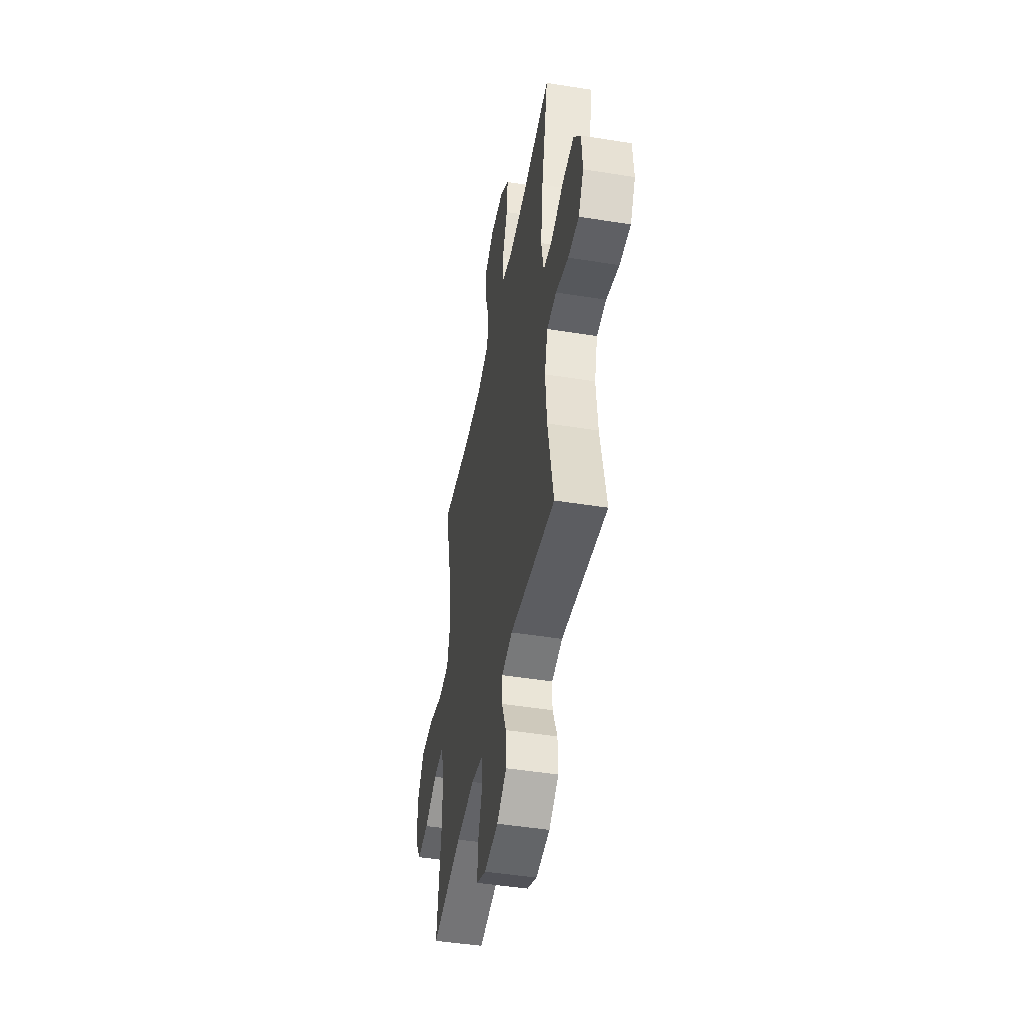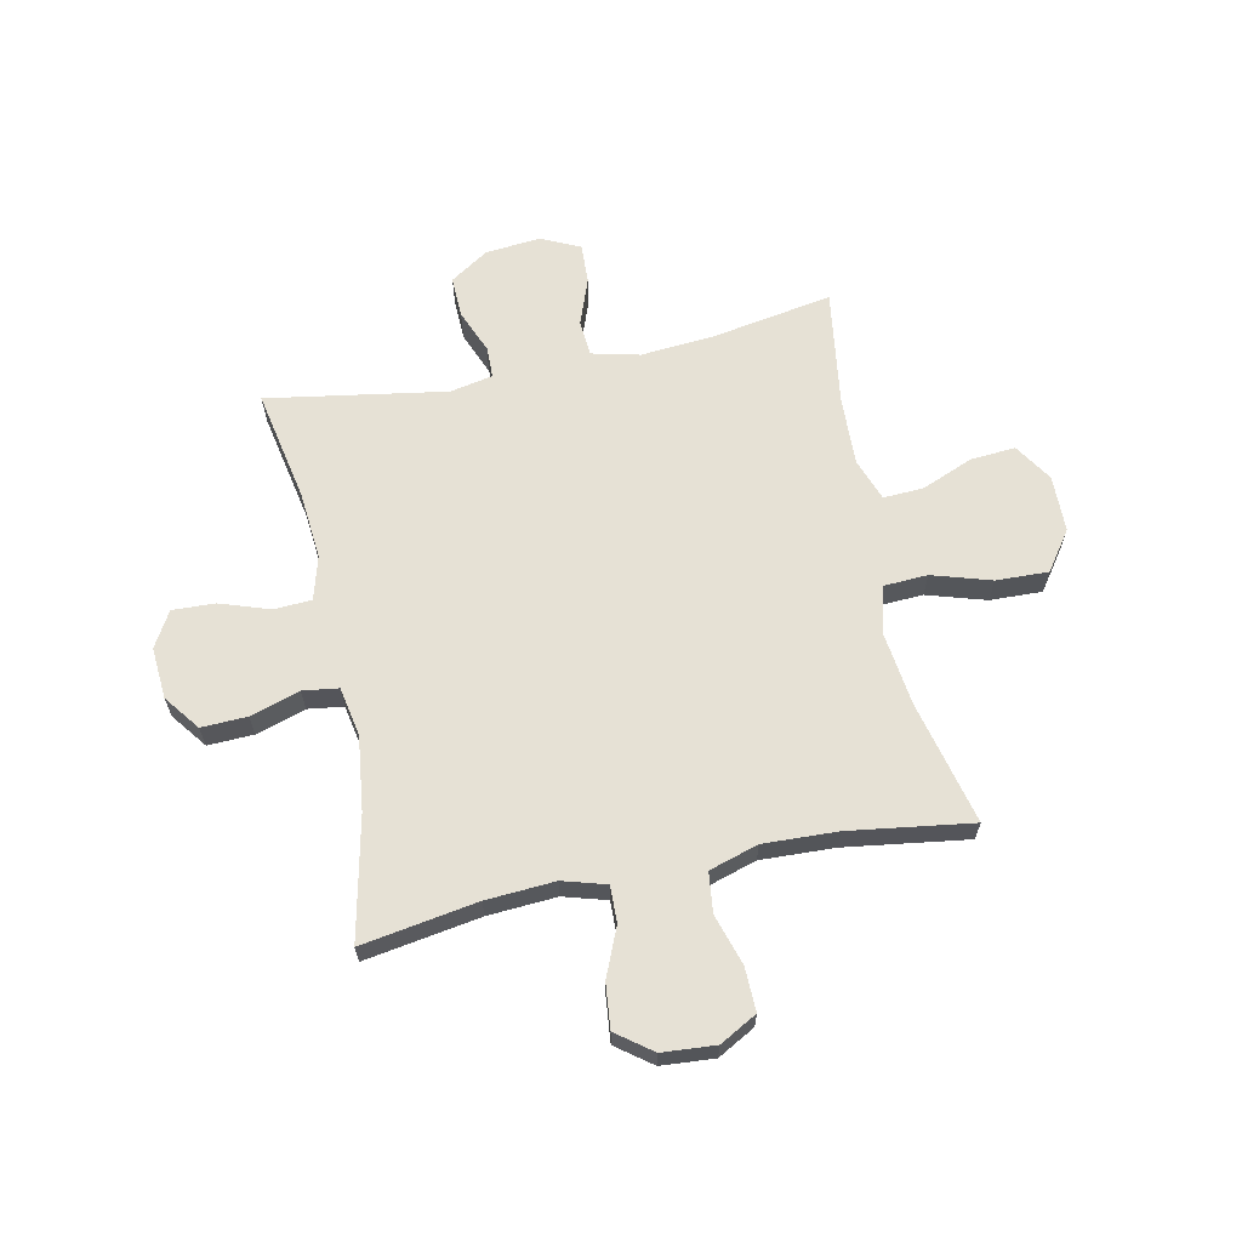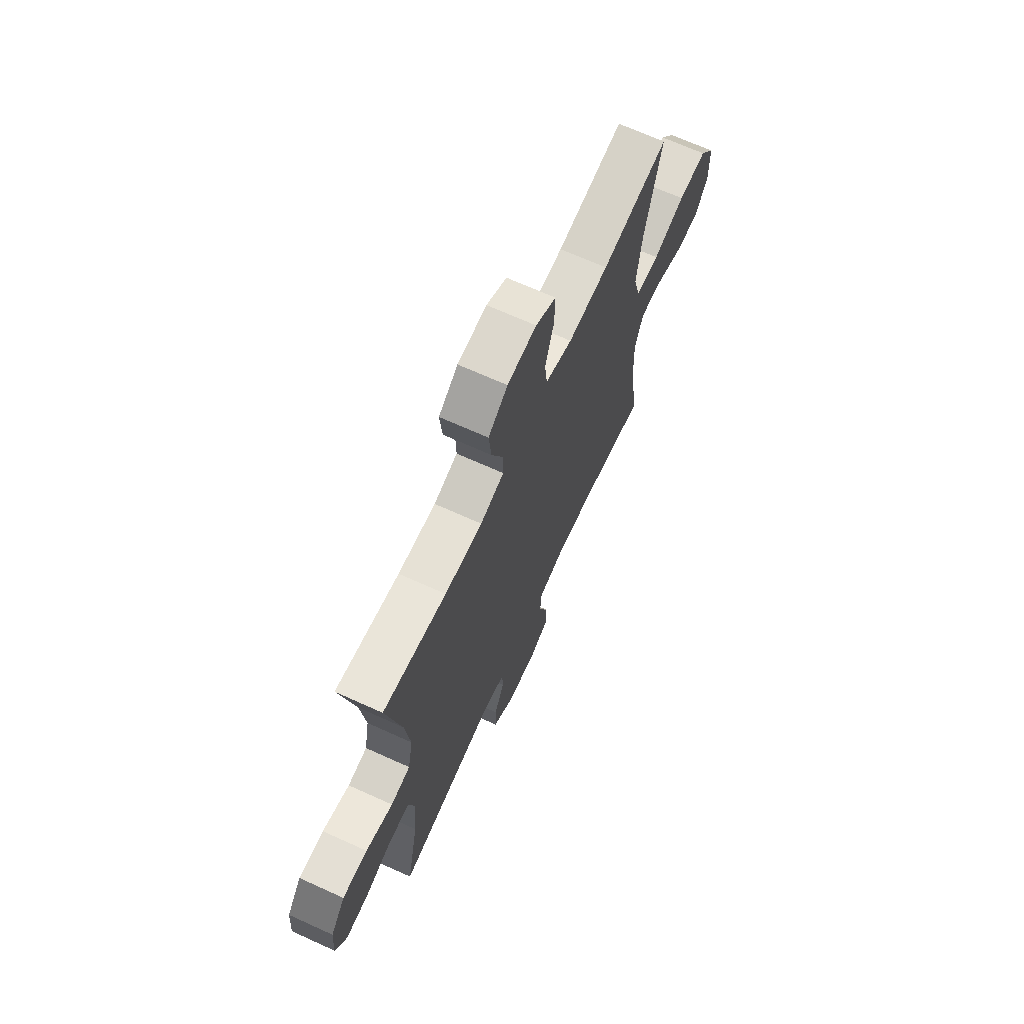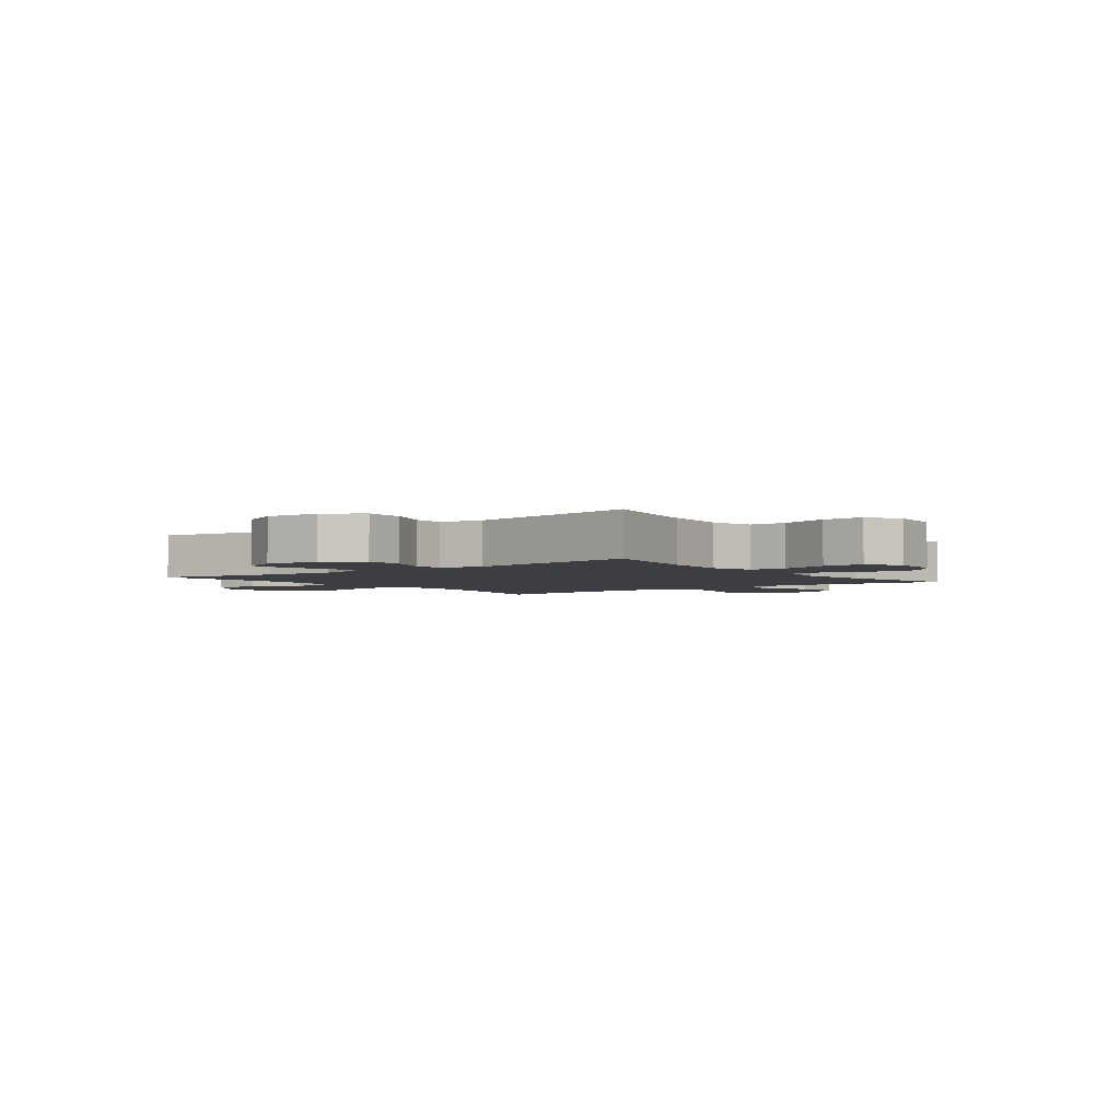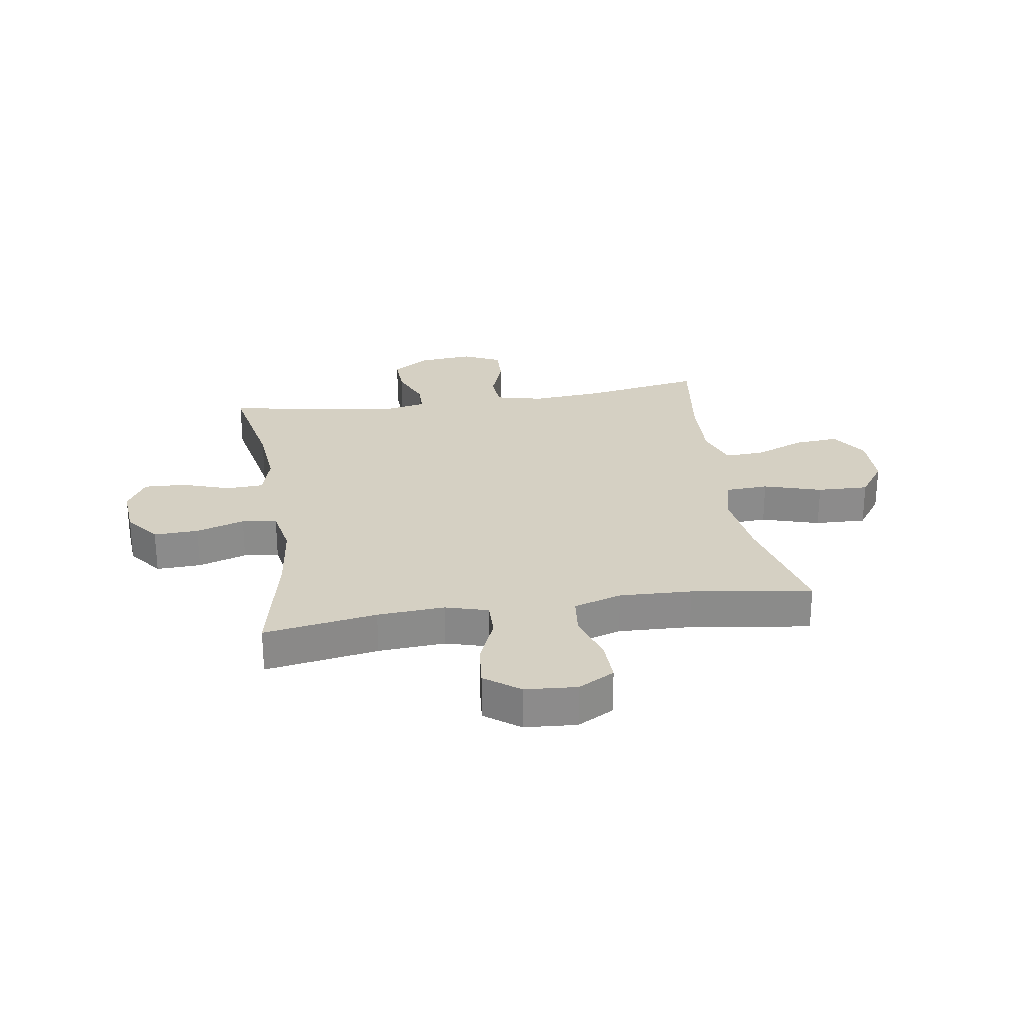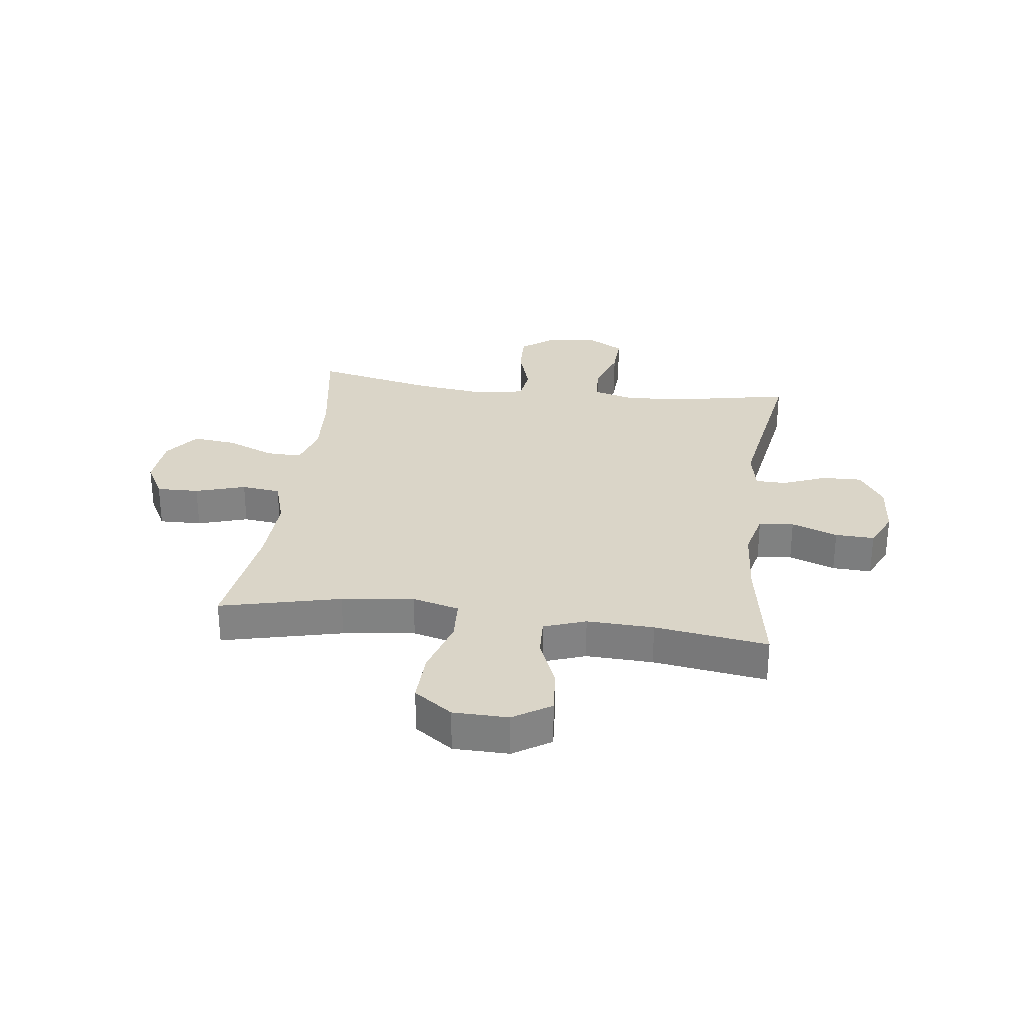
<metadata>
{"format":"obj","ext":"obj","renderer":"f3d","projection":"perspective","resolution":1024,"background":"white","views":[{"elev":-46.4,"azim":-100.4,"up":"+Z"},{"elev":64.6,"azim":-11.8,"up":"+Y"},{"elev":68.6,"azim":-65.6,"up":"+Z"},{"elev":-3.1,"azim":-142.5,"up":"+Y"},{"elev":26.4,"azim":-8.9,"up":"+Y"},{"elev":29.4,"azim":97.4,"up":"+Y"}]}
</metadata>
<code>
o path8246
v 0.4642 0.0375 -0.2961
v 0.4599 0.0375 -0.174
v 0.4872 0.0375 -0.0976
v 0.5582 0.0375 -0.1008
v 0.65 0.0375 -0.1381
v 0.7311 0.0375 -0.1446
v 0.7747 0.0375 -0.07641
v 0.7731 0.0375 0.02434
v 0.7235 0.0375 0.09415
v 0.6299 0.0375 0.091
v 0.5247 0.0375 0.05876
v 0.4469 0.0375 0.06274
v 0.4246 0.0375 0.1481
v 0.4413 0.0375 0.2794
v 0.4939 0.0375 0.499
v 0.2745 0.0375 0.4676
v 0.1426 0.0375 0.4623
v 0.05487 0.0375 0.4892
v 0.04663 0.0375 0.5604
v 0.07481 0.0375 0.6515
v 0.07678 0.0375 0.7289
v 0.01043 0.0375 0.7654
v -0.08446 0.0375 0.7582
v -0.1476 0.0375 0.7111
v -0.1394 0.0375 0.6317
v -0.1027 0.0375 0.545
v -0.101 0.0375 0.4799
v -0.1785 0.0375 0.4575
v -0.3011 0.0375 0.4654
v -0.508 0.0375 0.499
v -0.4605 0.0375 0.2811
v -0.4442 0.0375 0.1498
v -0.4606 0.0375 0.06226
v -0.5243 0.0375 0.05346
v -0.6128 0.0375 0.08131
v -0.6943 0.0375 0.08444
v -0.7421 0.0375 0.02125
v -0.7489 0.0375 -0.07065
v -0.7123 0.0375 -0.1339
v -0.636 0.0375 -0.1305
v -0.5474 0.0375 -0.1008
v -0.4802 0.0375 -0.1042
v -0.4583 0.0375 -0.1821
v -0.4689 0.0375 -0.302
v -0.508 0.0375 -0.5026
v -0.1883 0.0375 -0.4498
v -0.112 0.0375 -0.465
v -0.1111 0.0375 -0.5212
v -0.1427 0.0375 -0.5992
v -0.1449 0.0375 -0.6723
v -0.07632 0.0375 -0.7172
v 0.0225 0.0375 -0.7258
v 0.09059 0.0375 -0.6938
v 0.08775 0.0375 -0.6227
v 0.05697 0.0375 -0.539
v 0.06206 0.0375 -0.4752
v 0.1471 0.0375 -0.4546
v 0.277 0.0375 -0.465
v 0.4939 0.0375 -0.5026
v 0.4642 -0.0375 -0.2961
v 0.4599 -0.0375 -0.174
v 0.4872 -0.0375 -0.0976
v 0.5582 -0.0375 -0.1008
v 0.65 -0.0375 -0.1381
v 0.7311 -0.0375 -0.1446
v 0.7747 -0.0375 -0.07641
v 0.7731 -0.0375 0.02434
v 0.7235 -0.0375 0.09415
v 0.6299 -0.0375 0.091
v 0.5247 -0.0375 0.05876
v 0.4469 -0.0375 0.06274
v 0.4246 -0.0375 0.1481
v 0.4413 -0.0375 0.2794
v 0.4939 -0.0375 0.499
v 0.2745 -0.0375 0.4676
v 0.1426 -0.0375 0.4623
v 0.05487 -0.0375 0.4892
v 0.04663 -0.0375 0.5604
v 0.07481 -0.0375 0.6515
v 0.07678 -0.0375 0.7289
v 0.01043 -0.0375 0.7654
v -0.08446 -0.0375 0.7582
v -0.1476 -0.0375 0.7111
v -0.1394 -0.0375 0.6317
v -0.1027 -0.0375 0.545
v -0.101 -0.0375 0.4799
v -0.1785 -0.0375 0.4575
v -0.3011 -0.0375 0.4654
v -0.508 -0.0375 0.499
v -0.4605 -0.0375 0.2811
v -0.4442 -0.0375 0.1498
v -0.4606 -0.0375 0.06226
v -0.5243 -0.0375 0.05346
v -0.6128 -0.0375 0.08131
v -0.6943 -0.0375 0.08444
v -0.7421 -0.0375 0.02125
v -0.7489 -0.0375 -0.07065
v -0.7123 -0.0375 -0.1339
v -0.636 -0.0375 -0.1305
v -0.5474 -0.0375 -0.1008
v -0.4802 -0.0375 -0.1042
v -0.4583 -0.0375 -0.1821
v -0.4689 -0.0375 -0.302
v -0.508 -0.0375 -0.5026
v -0.1883 -0.0375 -0.4498
v -0.112 -0.0375 -0.465
v -0.1111 -0.0375 -0.5212
v -0.1427 -0.0375 -0.5992
v -0.1449 -0.0375 -0.6723
v -0.07632 -0.0375 -0.7172
v 0.0225 -0.0375 -0.7258
v 0.09059 -0.0375 -0.6938
v 0.08775 -0.0375 -0.6227
v 0.05697 -0.0375 -0.539
v 0.06206 -0.0375 -0.4752
v 0.1471 -0.0375 -0.4546
v 0.277 -0.0375 -0.465
v 0.4939 -0.0375 -0.5026
v -0.07632 0.0375 -0.7172
v 0.0225 0.0375 -0.7258
v 0.09059 0.0375 -0.6938
v 0.09059 0.0375 -0.6938
v -0.1449 0.0375 -0.6723
v 0.08775 0.0375 -0.6227
v -0.1427 0.0375 -0.5992
v 0.05697 0.0375 -0.539
v -0.1111 0.0375 -0.5212
v 0.06206 0.0375 -0.4752
v 0.06206 0.0375 -0.4752
v -0.112 0.0375 -0.465
v -0.112 0.0375 -0.465
v 0.277 0.0375 -0.465
v 0.4939 0.0375 -0.5026
v 0.4939 0.0375 -0.5026
v 0.1471 0.0375 -0.4546
v -0.1883 0.0375 -0.4498
v -0.508 0.0375 -0.5026
v -0.508 0.0375 -0.5026
v -0.4689 0.0375 -0.302
v 0.4642 0.0375 -0.2961
v -0.4583 0.0375 -0.1821
v 0.4599 0.0375 -0.174
v -0.4802 0.0375 -0.1042
v -0.4802 0.0375 -0.1042
v 0.4872 0.0375 -0.0976
v 0.4872 0.0375 -0.0976
v 0.65 0.0375 -0.1381
v 0.7311 0.0375 -0.1446
v 0.7311 0.0375 -0.1446
v 0.7747 0.0375 -0.07641
v 0.5582 0.0375 -0.1008
v -0.7489 0.0375 -0.07065
v -0.7123 0.0375 -0.1339
v -0.7123 0.0375 -0.1339
v -0.636 0.0375 -0.1305
v -0.5474 0.0375 -0.1008
v 0.7731 0.0375 0.02434
v -0.7421 0.0375 0.02125
v -0.6943 0.0375 0.08444
v 0.7235 0.0375 0.09415
v -0.6128 0.0375 0.08131
v -0.5243 0.0375 0.05346
v -0.4606 0.0375 0.06226
v -0.4606 0.0375 0.06226
v 0.5247 0.0375 0.05876
v 0.4469 0.0375 0.06274
v 0.4469 0.0375 0.06274
v 0.6299 0.0375 0.091
v -0.4442 0.0375 0.1498
v 0.4246 0.0375 0.1481
v 0.4413 0.0375 0.2794
v -0.4605 0.0375 0.2811
v -0.508 0.0375 0.499
v -0.508 0.0375 0.499
v -0.1785 0.0375 0.4575
v -0.3011 0.0375 0.4654
v -0.101 0.0375 0.4799
v -0.101 0.0375 0.4799
v 0.1426 0.0375 0.4623
v 0.05487 0.0375 0.4892
v 0.05487 0.0375 0.4892
v 0.2745 0.0375 0.4676
v 0.4939 0.0375 0.499
v 0.4939 0.0375 0.499
v -0.1027 0.0375 0.545
v 0.04663 0.0375 0.5604
v -0.1394 0.0375 0.6317
v 0.07481 0.0375 0.6515
v -0.1476 0.0375 0.7111
v 0.07678 0.0375 0.7289
v 0.07678 0.0375 0.7289
v -0.08446 0.0375 0.7582
v 0.01043 0.0375 0.7654
v -0.07632 -0.0375 -0.7172
v 0.0225 -0.0375 -0.7258
v 0.09059 -0.0375 -0.6938
v 0.09059 -0.0375 -0.6938
v -0.1449 -0.0375 -0.6723
v 0.08775 -0.0375 -0.6227
v -0.1427 -0.0375 -0.5992
v 0.05697 -0.0375 -0.539
v -0.1111 -0.0375 -0.5212
v 0.06206 -0.0375 -0.4752
v 0.06206 -0.0375 -0.4752
v -0.112 -0.0375 -0.465
v -0.112 -0.0375 -0.465
v 0.277 -0.0375 -0.465
v 0.4939 -0.0375 -0.5026
v 0.4939 -0.0375 -0.5026
v 0.1471 -0.0375 -0.4546
v -0.1883 -0.0375 -0.4498
v -0.508 -0.0375 -0.5026
v -0.508 -0.0375 -0.5026
v -0.4689 -0.0375 -0.302
v 0.4642 -0.0375 -0.2961
v -0.4583 -0.0375 -0.1821
v 0.4599 -0.0375 -0.174
v -0.4802 -0.0375 -0.1042
v -0.4802 -0.0375 -0.1042
v 0.4872 -0.0375 -0.0976
v 0.4872 -0.0375 -0.0976
v 0.65 -0.0375 -0.1381
v 0.7311 -0.0375 -0.1446
v 0.7311 -0.0375 -0.1446
v 0.7747 -0.0375 -0.07641
v 0.5582 -0.0375 -0.1008
v -0.7489 -0.0375 -0.07065
v -0.7123 -0.0375 -0.1339
v -0.7123 -0.0375 -0.1339
v -0.636 -0.0375 -0.1305
v -0.5474 -0.0375 -0.1008
v 0.7731 -0.0375 0.02434
v -0.7421 -0.0375 0.02125
v -0.6943 -0.0375 0.08444
v 0.7235 -0.0375 0.09415
v -0.6128 -0.0375 0.08131
v -0.5243 -0.0375 0.05346
v -0.4606 -0.0375 0.06226
v -0.4606 -0.0375 0.06226
v 0.5247 -0.0375 0.05876
v 0.4469 -0.0375 0.06274
v 0.4469 -0.0375 0.06274
v 0.6299 -0.0375 0.091
v -0.4442 -0.0375 0.1498
v 0.4246 -0.0375 0.1481
v 0.4413 -0.0375 0.2794
v -0.4605 -0.0375 0.2811
v -0.508 -0.0375 0.499
v -0.508 -0.0375 0.499
v -0.1785 -0.0375 0.4575
v -0.3011 -0.0375 0.4654
v -0.101 -0.0375 0.4799
v -0.101 -0.0375 0.4799
v 0.1426 -0.0375 0.4623
v 0.05487 -0.0375 0.4892
v 0.05487 -0.0375 0.4892
v 0.2745 -0.0375 0.4676
v 0.4939 -0.0375 0.499
v 0.4939 -0.0375 0.499
v -0.1027 -0.0375 0.545
v 0.04663 -0.0375 0.5604
v -0.1394 -0.0375 0.6317
v 0.07481 -0.0375 0.6515
v -0.1476 -0.0375 0.7111
v 0.07678 -0.0375 0.7289
v 0.07678 -0.0375 0.7289
v -0.08446 -0.0375 0.7582
v 0.01043 -0.0375 0.7654
f 203 202 201
f 261 260 255
f 201 194 199
f 257 246 258
f 203 205 202
f 241 205 210
f 231 236 230
f 233 230 236
f 254 252 244
f 263 262 261
f 210 205 203
f 215 217 207
f 205 216 211
f 222 232 243
f 241 220 240
f 254 246 257
f 245 254 244
f 194 201 200
f 236 231 237
f 223 225 222
f 205 238 216
f 233 227 230
f 267 262 263
f 262 267 264
f 244 250 247
f 260 261 262
f 255 252 254
f 247 251 248
f 265 268 263
f 225 232 222
f 255 260 252
f 252 250 244
f 194 200 198
f 199 194 195
f 200 201 202
f 246 254 245
f 199 195 196
f 240 226 243
f 268 267 263
f 218 237 231
f 233 236 234
f 217 241 210
f 230 227 228
f 211 214 212
f 222 243 226
f 215 207 208
f 245 238 241
f 207 217 210
f 245 244 238
f 211 216 214
f 220 241 217
f 235 243 232
f 238 237 218
f 226 240 220
f 247 250 251
f 241 238 205
f 238 218 216
f 51 52 111 110
f 52 122 197 111
f 50 51 110 109
f 53 54 113 112
f 49 50 109 108
f 54 55 114 113
f 48 49 108 107
f 55 129 204 114
f 131 48 107 206
f 58 134 209 117
f 56 57 116 115
f 46 47 106 105
f 57 58 117 116
f 138 46 105 213
f 44 45 104 103
f 59 1 60 118
f 43 44 103 102
f 1 2 61 60
f 144 43 102 219
f 2 146 221 61
f 5 149 224 64
f 6 7 66 65
f 4 5 64 63
f 38 154 229 97
f 39 40 99 98
f 40 41 100 99
f 41 42 101 100
f 3 4 63 62
f 7 8 67 66
f 37 38 97 96
f 36 37 96 95
f 8 9 68 67
f 35 36 95 94
f 34 35 94 93
f 164 34 93 239
f 11 167 242 70
f 10 11 70 69
f 9 10 69 68
f 32 33 92 91
f 12 13 72 71
f 13 14 73 72
f 31 32 91 90
f 174 31 90 249
f 28 29 88 87
f 178 28 87 253
f 17 181 256 76
f 16 17 76 75
f 184 16 75 259
f 14 15 74 73
f 26 27 86 85
f 29 30 89 88
f 18 19 78 77
f 25 26 85 84
f 19 20 79 78
f 24 25 84 83
f 20 191 266 79
f 23 24 83 82
f 22 23 82 81
f 21 22 81 80
f 128 126 127
f 186 180 185
f 126 124 119
f 182 183 171
f 128 127 130
f 166 135 130
f 156 155 161
f 158 161 155
f 179 169 177
f 188 186 187
f 135 128 130
f 140 132 142
f 130 136 141
f 147 168 157
f 166 165 145
f 179 182 171
f 170 169 179
f 119 125 126
f 161 162 156
f 148 147 150
f 130 141 163
f 158 155 152
f 192 188 187
f 187 189 192
f 169 172 175
f 185 187 186
f 180 179 177
f 172 173 176
f 190 188 193
f 150 147 157
f 180 177 185
f 177 169 175
f 119 123 125
f 124 120 119
f 125 127 126
f 171 170 179
f 124 121 120
f 165 168 151
f 193 188 192
f 143 156 162
f 158 159 161
f 142 135 166
f 155 153 152
f 136 137 139
f 147 151 168
f 140 133 132
f 170 166 163
f 132 135 142
f 170 163 169
f 136 139 141
f 145 142 166
f 160 157 168
f 163 143 162
f 151 145 165
f 172 176 175
f 166 130 163
f 163 141 143

</code>
